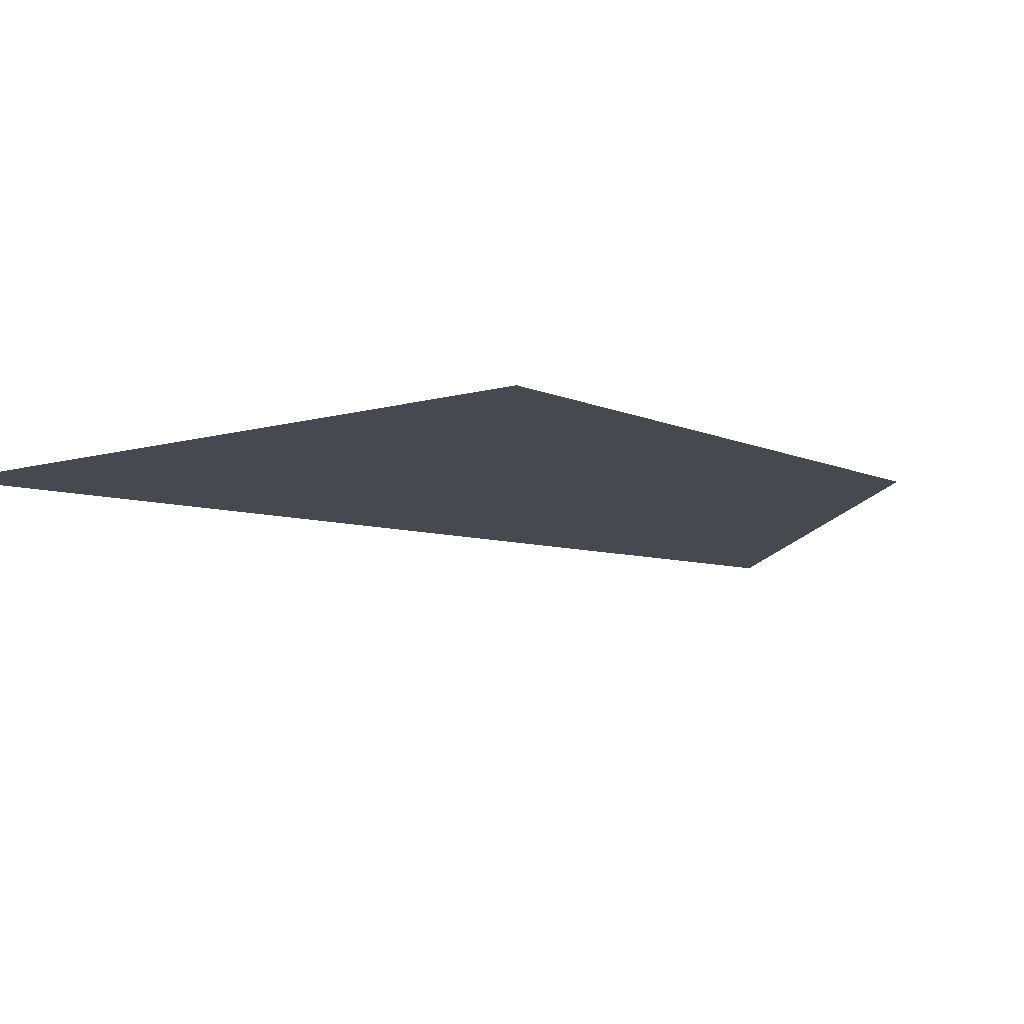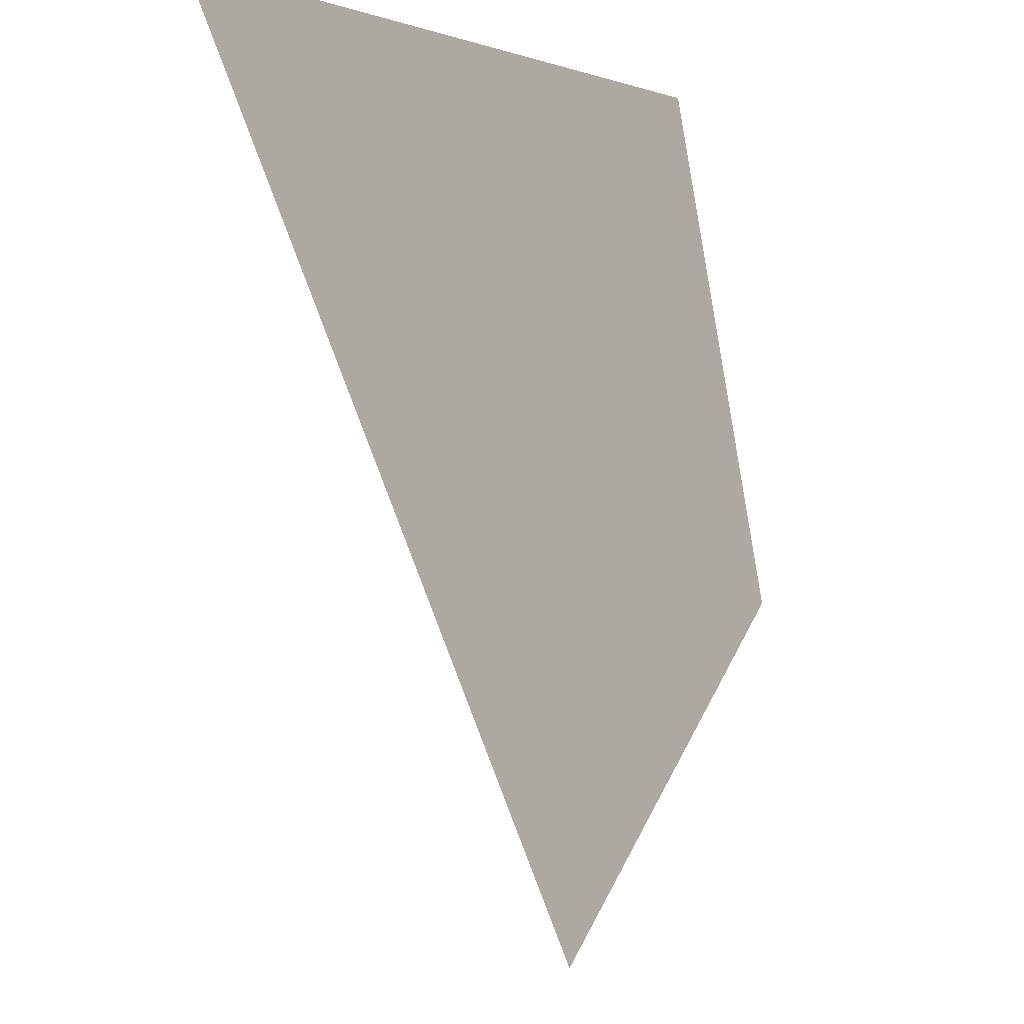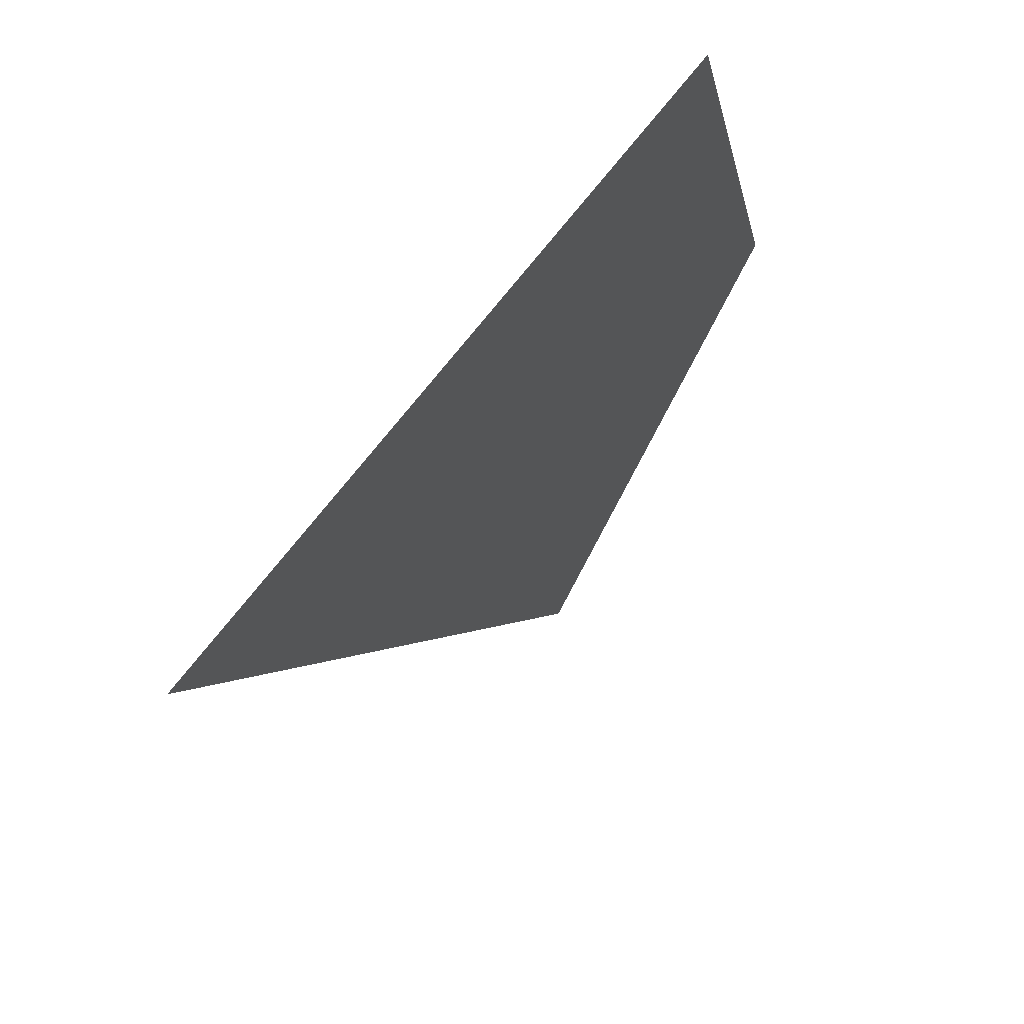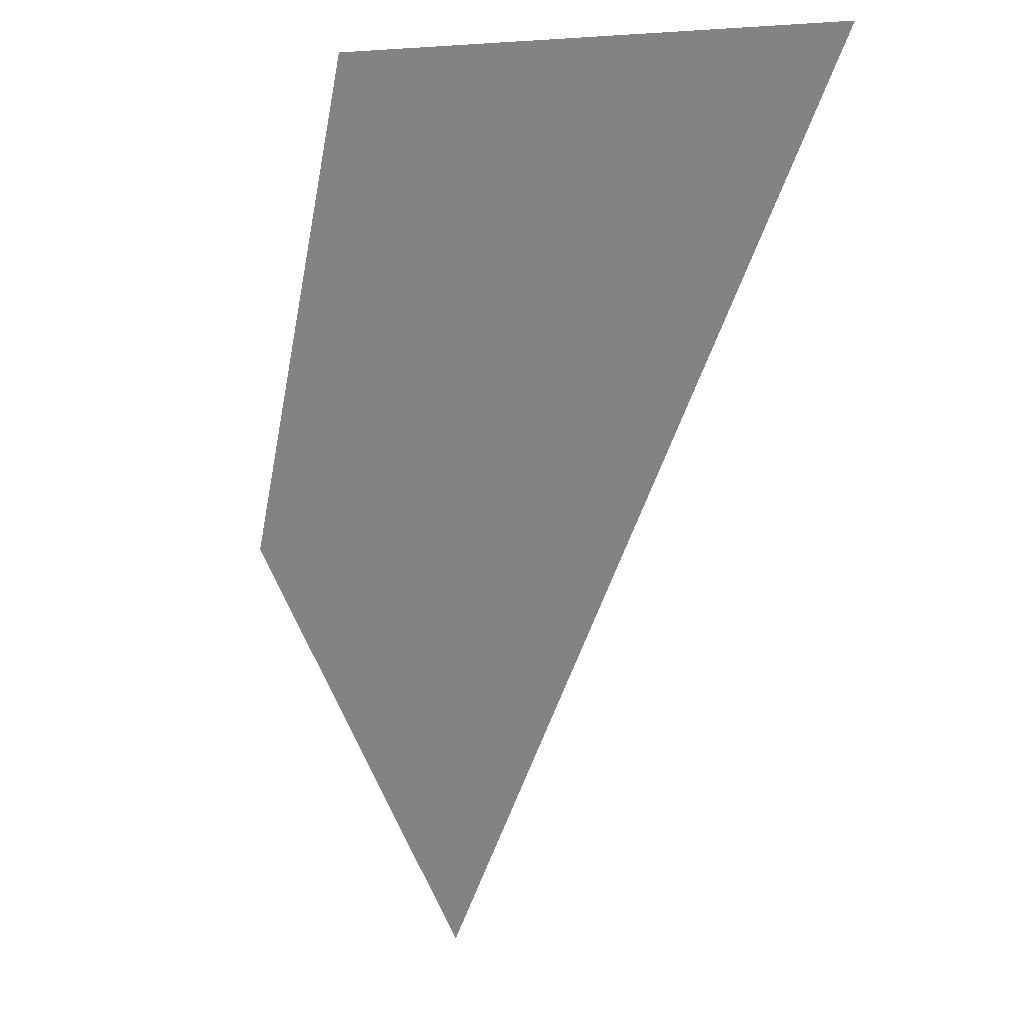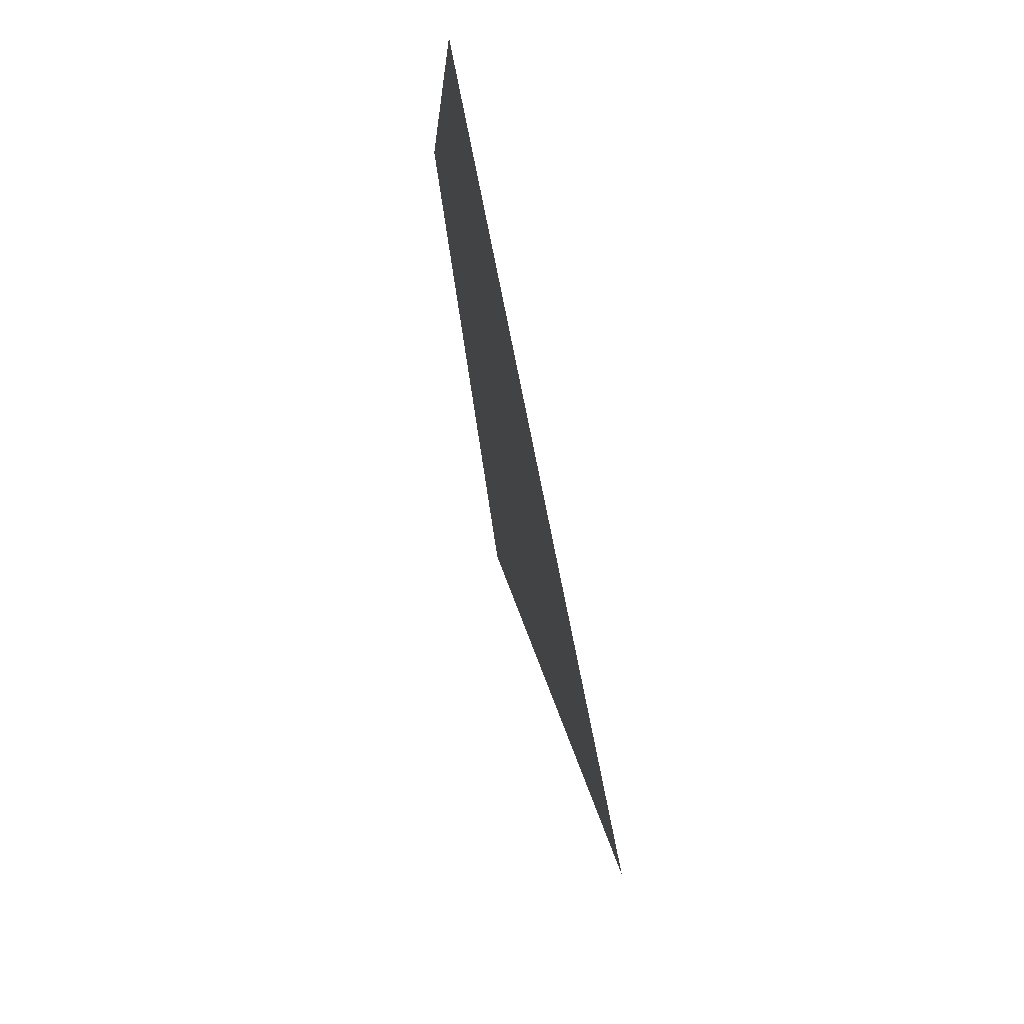
<metadata>
{"format":"obj","ext":"obj","renderer":"f3d","projection":"perspective","resolution":1024,"background":"white","views":[{"elev":-12.6,"azim":-148.7,"up":"+Z"},{"elev":-2.1,"azim":129.5,"up":"+Y"},{"elev":66.1,"azim":126.5,"up":"+Y"},{"elev":8.0,"azim":50.0,"up":"+Y"},{"elev":72.5,"azim":79.1,"up":"+Y"}]}
</metadata>
<code>
g
v -1.136 -44.5 0
v -5.499 -39.92 0
v -3.514 -33.12 0
v 5.499 -33.09 0
g MI_Foliage
f 3 2 1
f 3 1 4

</code>
